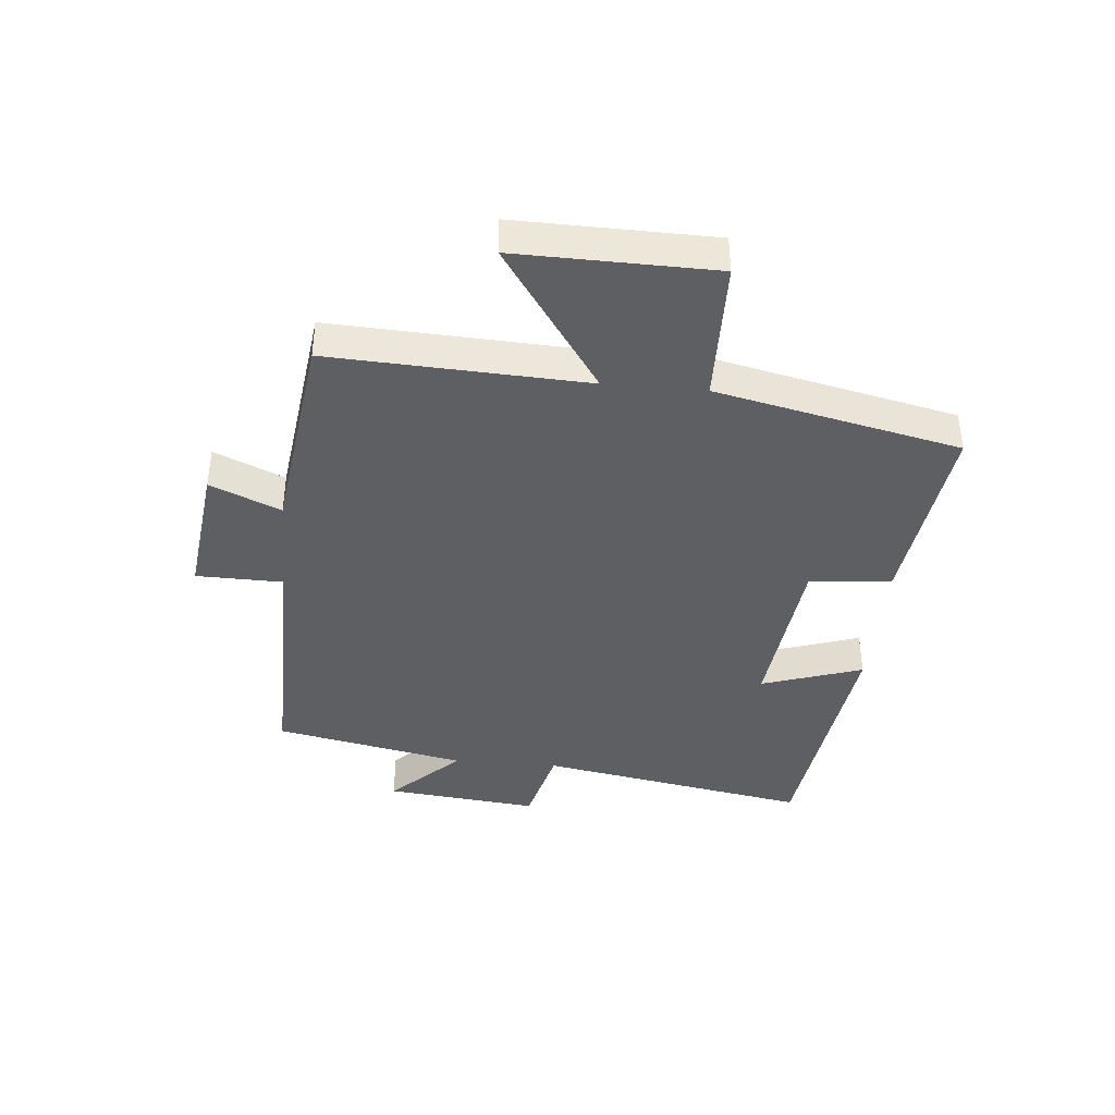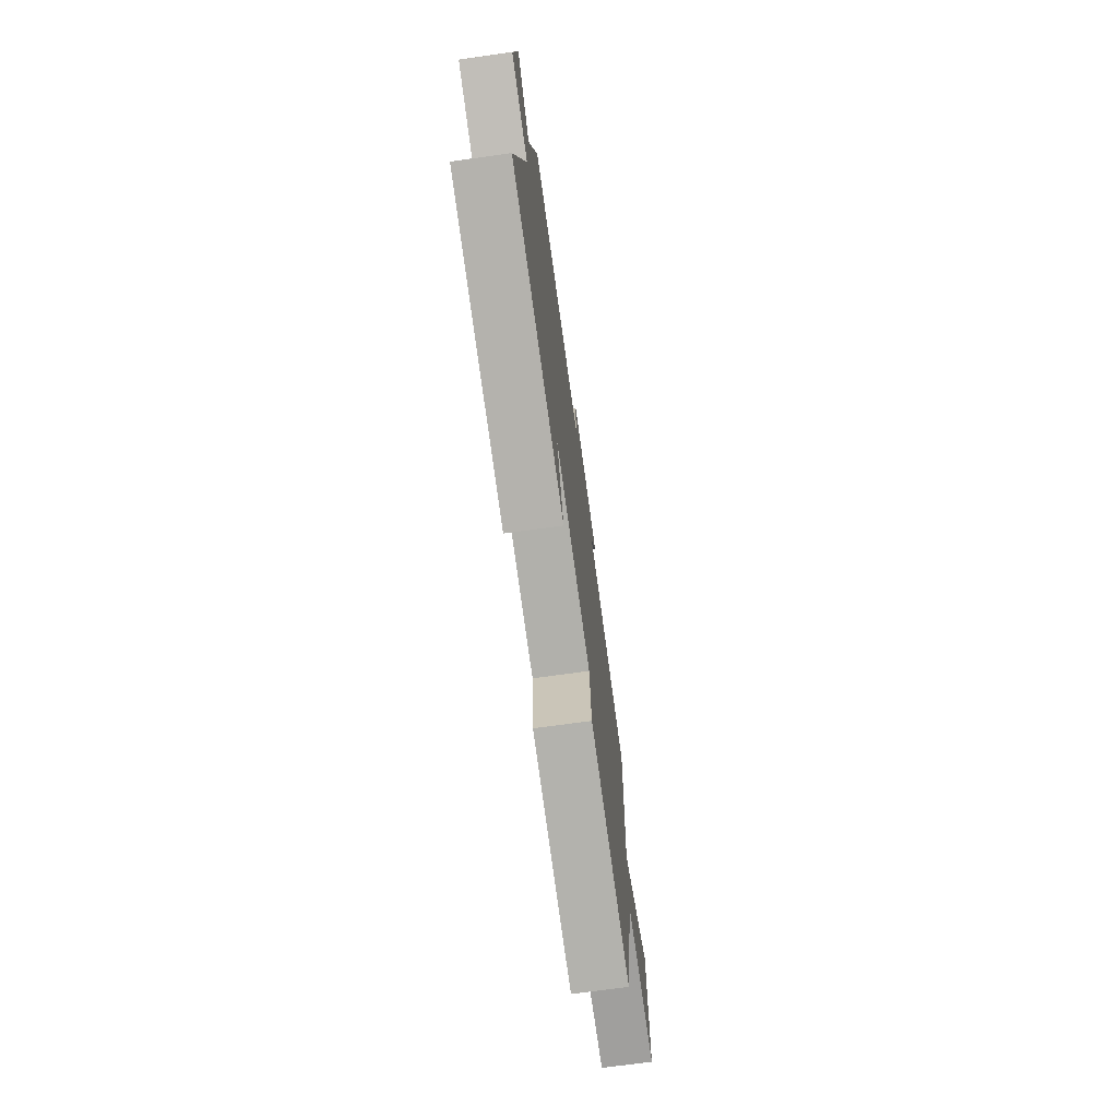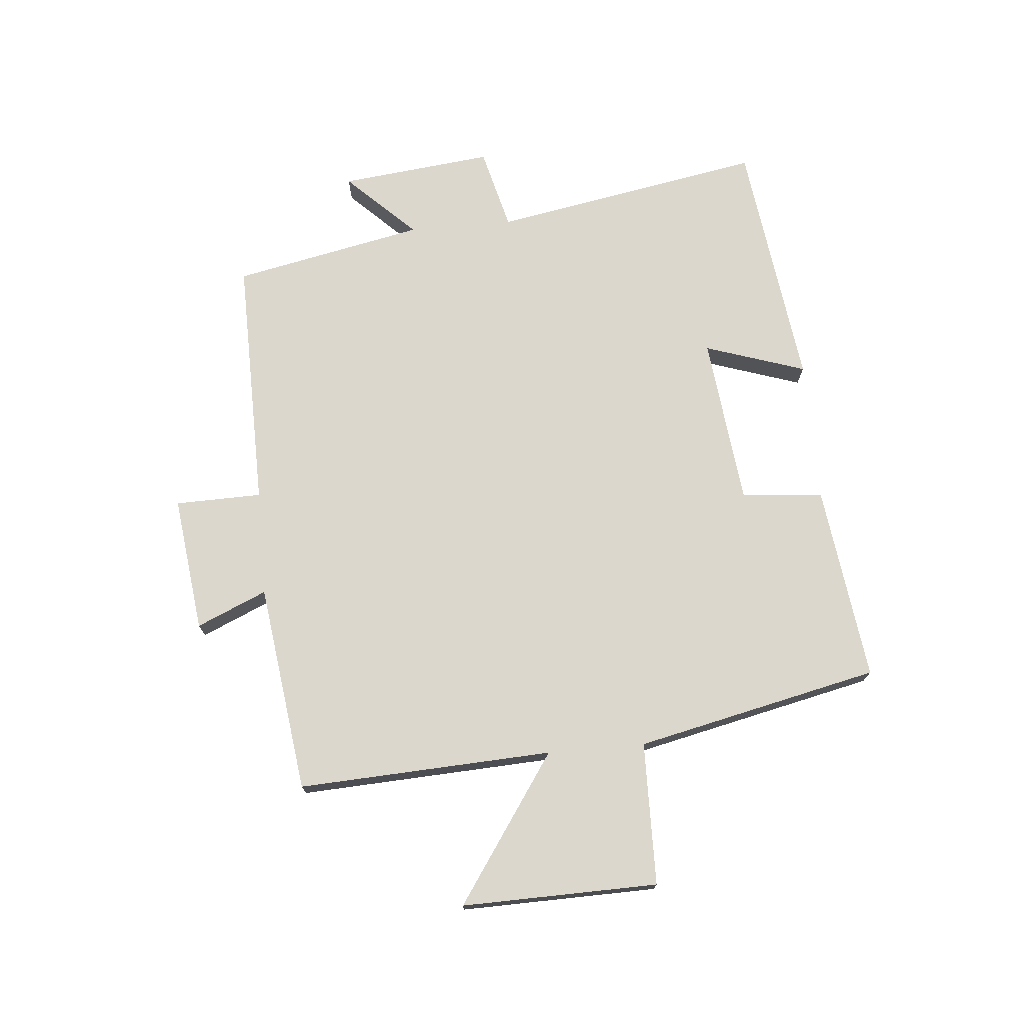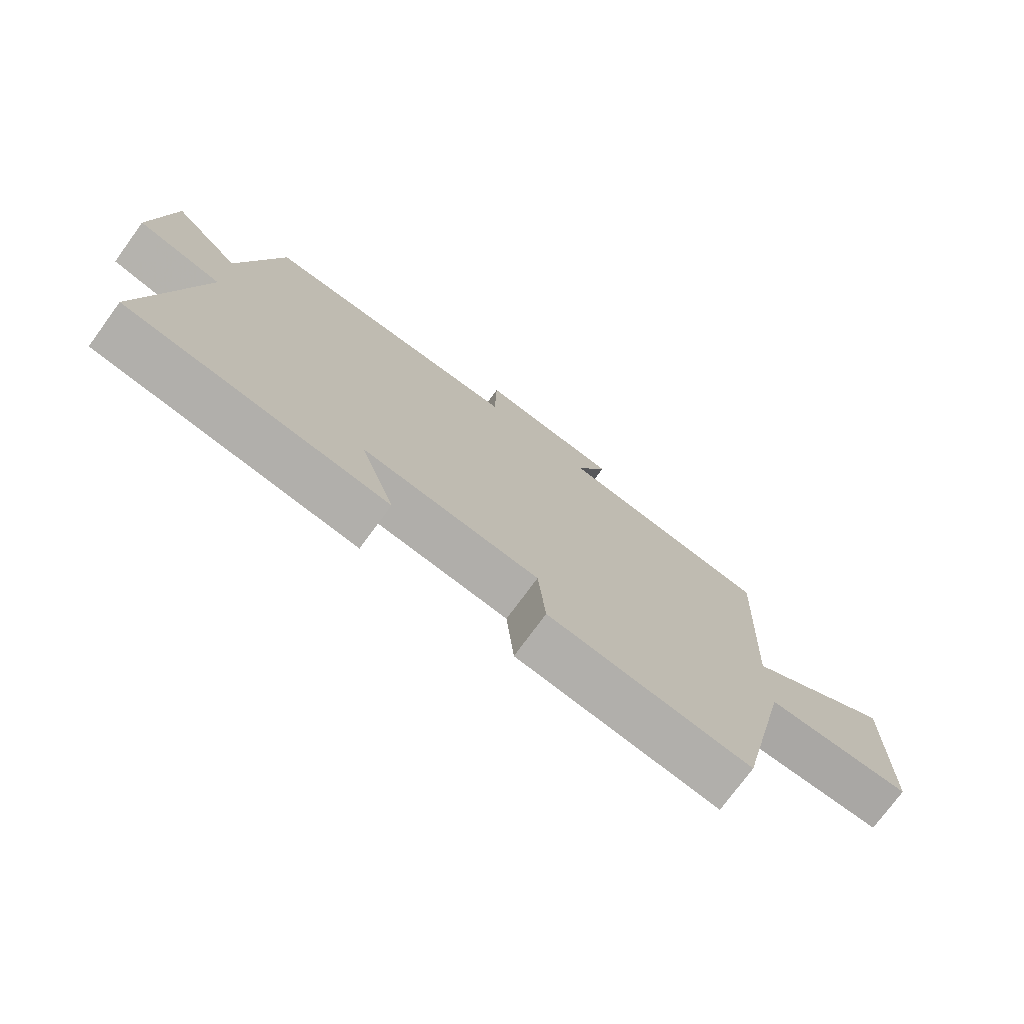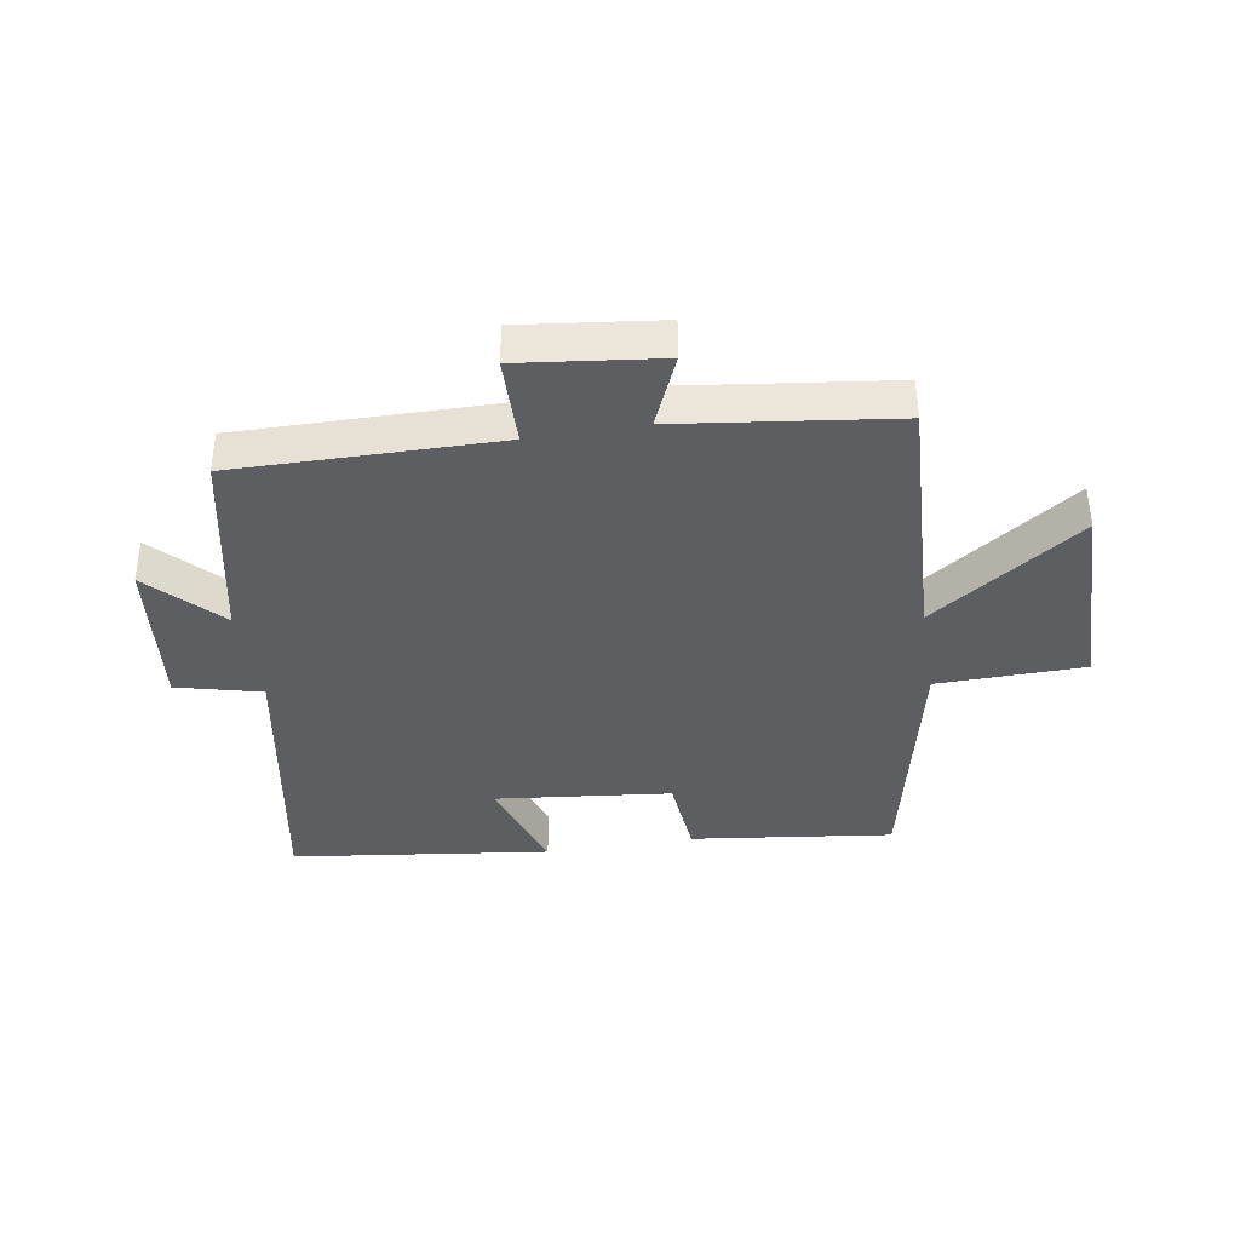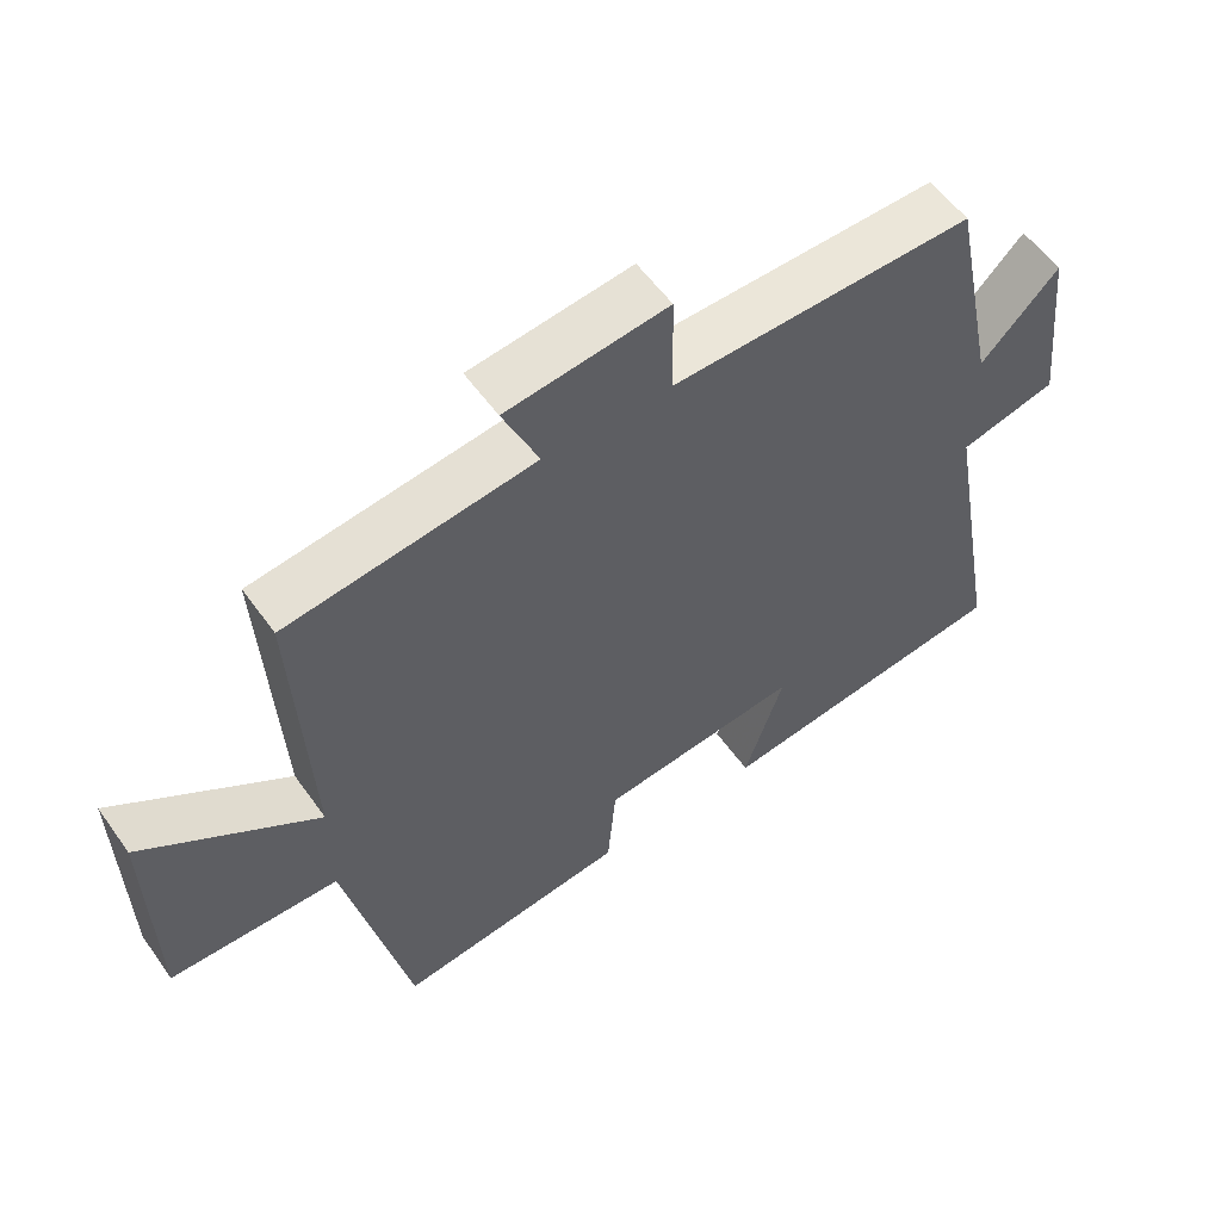
<metadata>
{"format":"obj","ext":"obj","renderer":"f3d","projection":"perspective","resolution":1024,"background":"white","views":[{"elev":-40.0,"azim":84.9,"up":"+Y"},{"elev":-72.3,"azim":-82.1,"up":"+Z"},{"elev":73.1,"azim":84.9,"up":"+Y"},{"elev":-75.2,"azim":-36.2,"up":"+Z"},{"elev":-38.4,"azim":9.4,"up":"+Y"},{"elev":56.4,"azim":145.0,"up":"+Z"}]}
</metadata>
<code>
v 0.41 0.07 -0.542
v 0.082 0.07 -0.5
v 0.07 0.07 -0.363
v -0.216 0.07 -0.331
v -0.16 0.07 -0.5
v -0.582 0.07 -0.445
v -0.5 0.07 0.009
v -0.638 0.07 0.044
v -0.61 0.07 0.3
v -0.5 0.07 0.187
v -0.434 0.07 0.506
v -0.008 0.07 0.5
v -0.005 0.07 0.645
v 0.223 0.07 0.617
v 0.172 0.07 0.5
v 0.521 0.07 0.454
v 0.5 0.07 0.028
v 0.745 0.07 0.196
v 0.739 0.07 -0.132
v 0.5 0.07 -0.136
v 0.41 0 -0.542
v 0.082 0 -0.5
v 0.07 0 -0.363
v -0.216 0 -0.331
v -0.16 0 -0.5
v -0.582 0 -0.445
v -0.5 0 0.009
v -0.638 0 0.044
v -0.61 0 0.3
v -0.5 0 0.187
v -0.434 0 0.506
v -0.008 0 0.5
v -0.005 0 0.645
v 0.223 0 0.617
v 0.172 0 0.5
v 0.521 0 0.454
v 0.5 0 0.028
v 0.745 0 0.196
v 0.739 0 -0.132
v 0.5 0 -0.136
f 17 18 19 20
f 17 20 1 2
f 15 16 17 2
f 12 13 14 15
f 10 11 12
f 10 12 15
f 7 8 9 10
f 7 10 15
f 4 5 6 7
f 3 4 7 15
f 2 3 15
f 40 39 38 37
f 22 21 40 37
f 22 37 36 35
f 35 34 33 32
f 32 31 30
f 35 32 30
f 30 29 28 27
f 35 30 27
f 27 26 25 24
f 35 27 24 23
f 35 23 22
f 1 21 22 2
f 2 22 23 3
f 3 23 24 4
f 4 24 25 5
f 5 25 26 6
f 6 26 27 7
f 7 27 28 8
f 8 28 29 9
f 9 29 30 10
f 10 30 31 11
f 11 31 32 12
f 12 32 33 13
f 13 33 34 14
f 14 34 35 15
f 15 35 36 16
f 16 36 37 17
f 17 37 38 18
f 18 38 39 19
f 19 39 40 20
f 20 40 21 1

</code>
